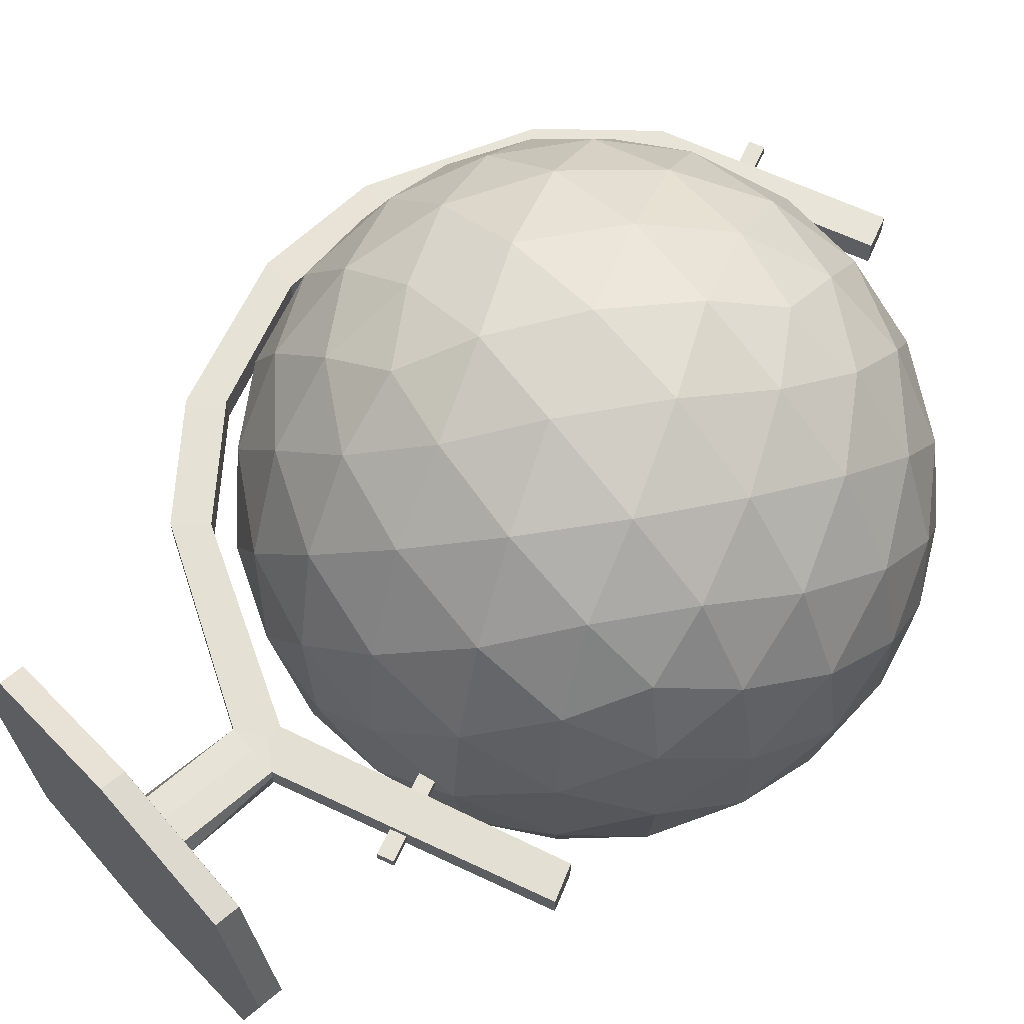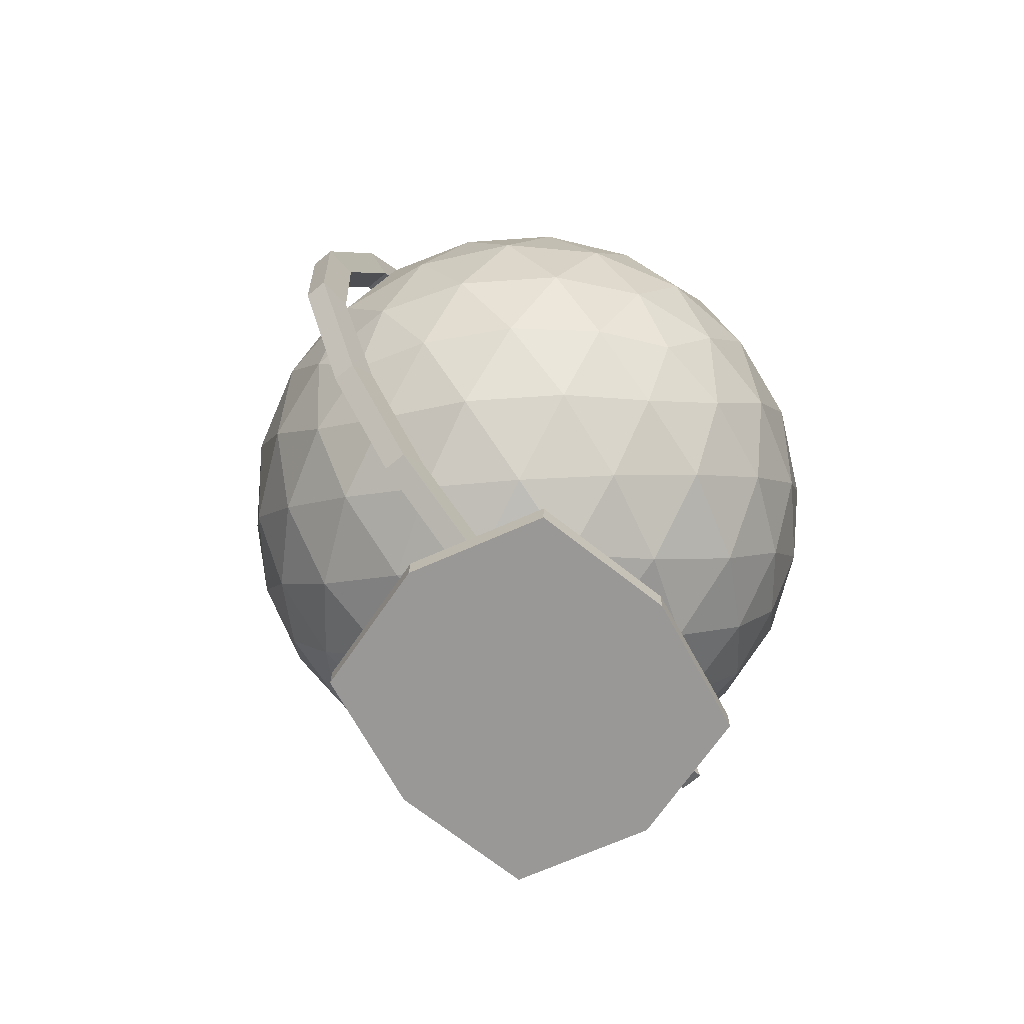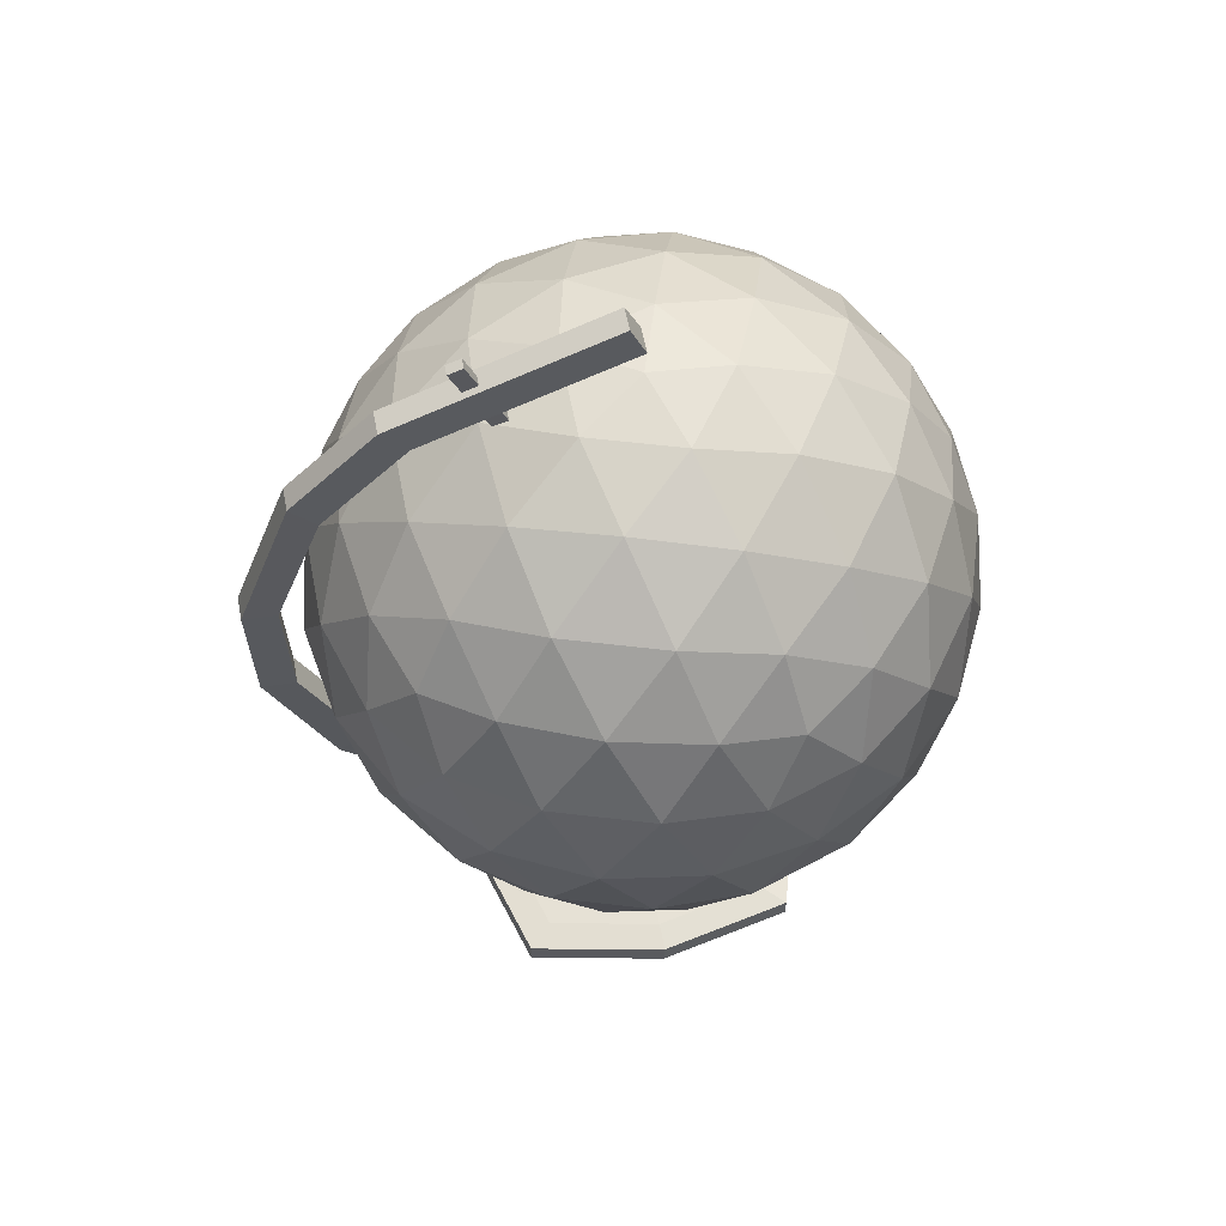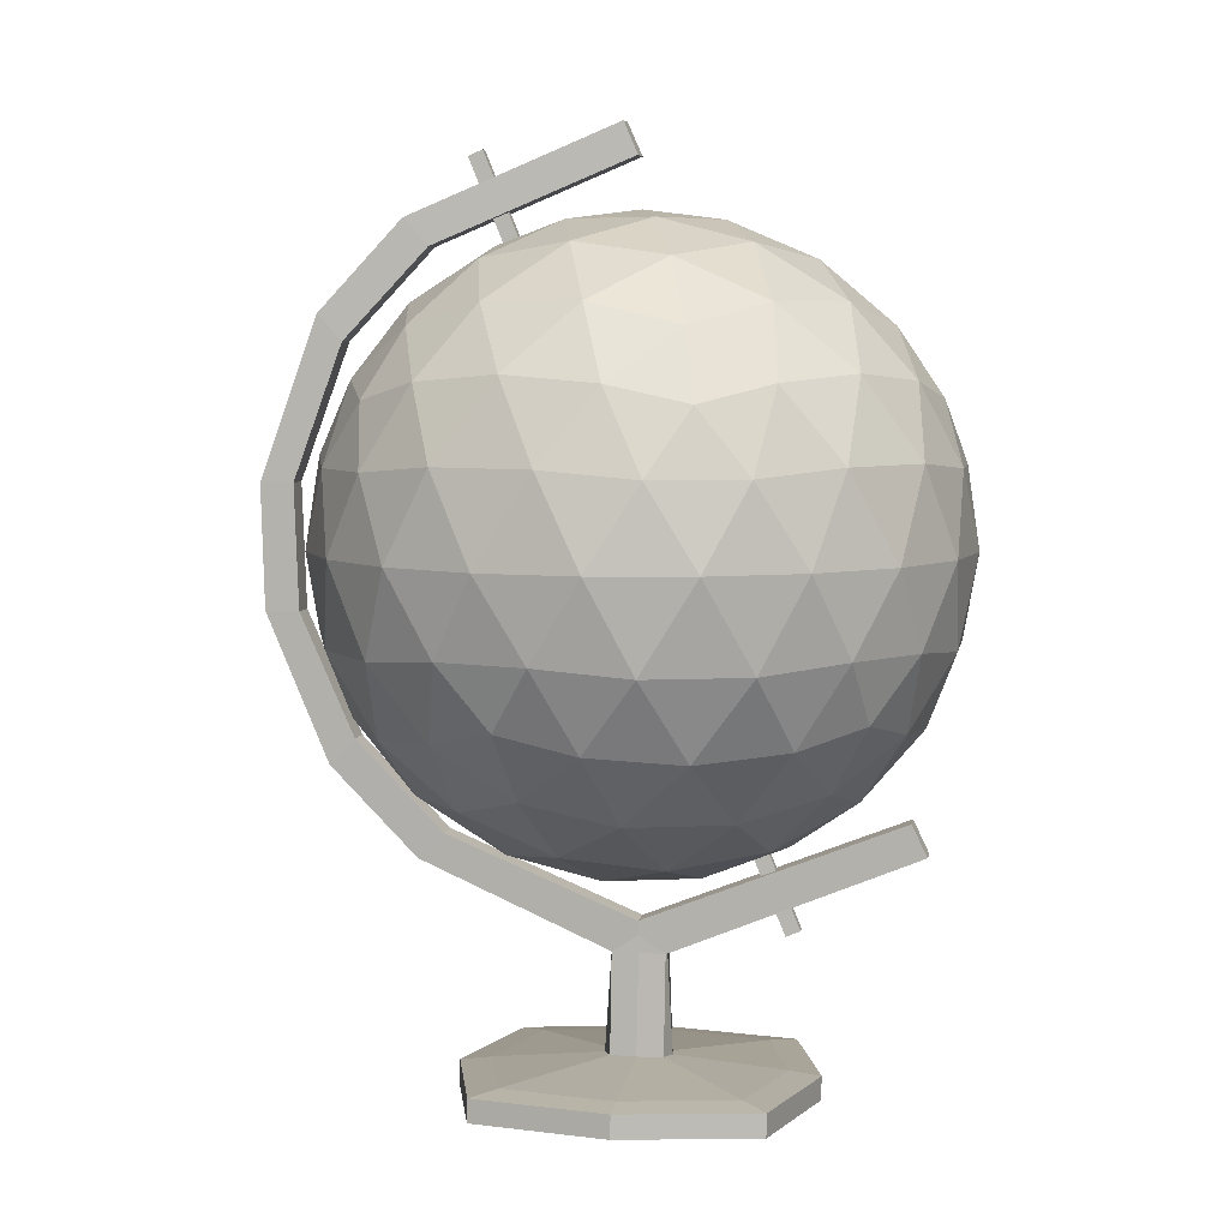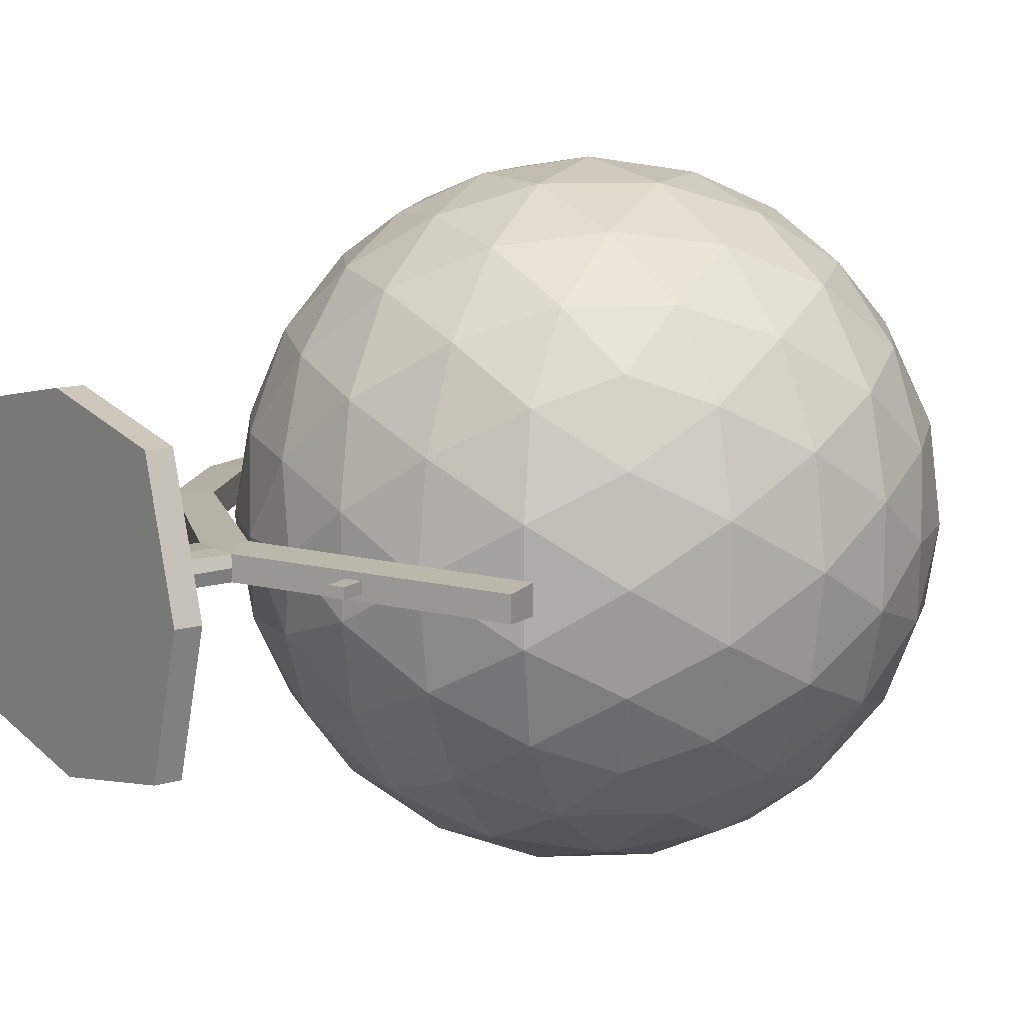
<metadata>
{"format":"obj","ext":"obj","renderer":"f3d","projection":"perspective","resolution":1024,"background":"white","views":[{"elev":63.5,"azim":47.9,"up":"+Z"},{"elev":-68.7,"azim":-50.1,"up":"+Y"},{"elev":59.1,"azim":-11.1,"up":"+Y"},{"elev":5.9,"azim":9.8,"up":"+Y"},{"elev":12.1,"azim":53.5,"up":"+Z"}]}
</metadata>
<code>
g globe_Circle.013
v -0.008353 1.855 0.1842
v -0.01471 9.66 0.1842
v 0.2589 0.422 0.1645
v 2.787 2.95 0.1842
v -0.1676 10.01 0.1645
v 2.954 2.603 0.1645
v -0.008353 1.855 -0.1123
v -0.01471 9.66 -0.1123
v -0.3064 0.422 0.1645
v 2.787 2.95 -0.1123
v -0.1676 10.01 -0.09256
v 2.954 2.603 -0.09256
v -0.2884 1.518 0.1645
v 0.2769 1.509 0.1645
v -0.007928 1.7 0.1663
v 0.2769 1.509 -0.09256
v -0.2884 1.518 -0.09256
v -0.007928 1.7 -0.0944
v 0.2589 0.422 -0.09256
v -0.3064 0.422 -0.09256
v -1.785 9.674 0.09166
v -1.785 9.674 -0.01974
v 1.509 1.722 0.09166
v 1.509 1.722 -0.01974
v -1.629 9.739 0.09166
v -1.629 9.739 -0.01974
v 1.665 1.787 0.09166
v 1.665 1.787 -0.01974
v 1.215 0.3091 -1.129
v 1.215 0.3091 1.201
v -1.264 0.3091 -1.129
v -1.264 0.3091 1.201
v 1.21 0.008224 -1.129
v 1.21 0.008224 1.201
v -1.269 0.008224 -1.129
v -1.269 0.008224 1.201
v -0 2.277 -0
v 2.478 4.17 1.8
v -0.9465 4.17 2.913
v -3.063 4.17 -0
v -0.9465 4.17 -2.913
v 2.478 4.17 -1.8
v 0.9465 7.233 2.913
v -2.478 7.233 1.8
v -2.478 7.233 -1.8
v 0.9465 7.233 -2.913
v 3.063 7.233 -0
v -0 9.126 -0
v -0.7973 3.45 2.454
v -0.5563 2.789 1.712
v -0.2658 2.387 0.818
v 0.6958 2.387 0.5055
v 1.457 2.789 1.058
v 2.087 3.45 1.517
v 1.822 3.982 2.335
v 0.9002 3.901 2.771
v -0.1015 3.982 2.959
v 2.783 3.982 -1.011
v 2.913 3.901 -0
v 2.783 3.982 1.011
v 0.6958 2.387 -0.5055
v 1.457 2.789 -1.058
v 2.087 3.45 -1.517
v -2.58 3.45 -0
v -1.8 2.789 -0
v -0.8601 2.387 -0
v -1.657 3.982 2.454
v -2.357 3.901 1.712
v -2.846 3.982 0.818
v -0.7973 3.45 -2.454
v -0.5563 2.789 -1.712
v -0.2658 2.387 -0.818
v -2.846 3.982 -0.818
v -2.357 3.901 -1.712
v -1.657 3.982 -2.454
v -0.1015 3.982 -2.959
v 0.9002 3.901 -2.771
v 1.822 3.982 -2.335
v 3.276 6.562 0.5055
v 3.257 5.702 1.058
v 2.948 4.842 1.517
v 2.948 4.842 -1.517
v 3.257 5.702 -1.058
v 3.276 6.562 -0.5055
v 0.5315 6.562 3.272
v -0 5.702 3.425
v -0.5315 4.842 3.272
v 2.353 4.842 2.335
v 2.013 5.702 2.771
v 1.493 6.562 2.959
v -2.948 6.562 1.517
v -3.257 5.702 1.058
v -3.276 4.842 0.5055
v -1.493 4.842 2.959
v -2.013 5.702 2.771
v -2.353 6.562 2.335
v -2.353 6.562 -2.335
v -2.013 5.702 -2.771
v -1.493 4.842 -2.959
v -3.276 4.842 -0.5055
v -3.257 5.702 -1.058
v -2.948 6.562 -1.517
v 1.493 6.562 -2.959
v 2.013 5.702 -2.771
v 2.353 4.842 -2.335
v -0.5315 4.842 -3.272
v -0 5.702 -3.425
v 0.5315 6.562 -3.272
v 2.846 7.422 0.818
v 2.357 7.502 1.712
v 1.657 7.422 2.454
v 0.1015 7.422 2.959
v -0.9002 7.502 2.771
v -1.822 7.422 2.335
v -2.783 7.422 1.011
v -2.913 7.502 -0
v -2.783 7.422 -1.011
v -1.822 7.422 -2.335
v -0.9002 7.502 -2.771
v 0.1015 7.422 -2.959
v 1.657 7.422 -2.454
v 2.357 7.502 -1.712
v 2.846 7.422 -0.818
v 0.2658 9.017 0.818
v 0.5563 8.615 1.712
v 0.7973 7.953 2.454
v 2.58 7.953 -0
v 1.8 8.615 -0
v 0.8601 9.017 -0
v -0.6958 9.017 0.5055
v -1.457 8.615 1.058
v -2.087 7.953 1.517
v -0.6958 9.017 -0.5055
v -1.457 8.615 -1.058
v -2.087 7.953 -1.517
v 0.2658 9.017 -0.818
v 0.5563 8.615 -1.712
v 0.7973 7.953 -2.454
v 1.239 8.765 -0.9002
v 2.186 8.18 -0.9002
v 1.532 8.18 -1.8
v -0.4733 8.765 -1.457
v -0.1808 8.18 -2.357
v -1.239 8.18 -2.013
v -1.532 8.765 -0
v -2.297 8.18 -0.5563
v -2.297 8.18 0.5563
v -0.4733 8.765 1.457
v -1.239 8.18 2.013
v -0.1808 8.18 2.357
v 1.239 8.765 0.9002
v 1.532 8.18 1.8
v 2.186 8.18 0.9002
v 2.951 6.648 -1.457
v 2.771 5.702 -2.013
v 2.297 6.648 -2.357
v -0.4733 6.648 -3.257
v -1.058 5.702 -3.257
v -1.532 6.648 -2.913
v -3.244 6.648 -0.5564
v -3.425 5.702 1e-06
v -3.244 6.648 0.5564
v -1.532 6.648 2.913
v -1.058 5.702 3.257
v -0.4733 6.648 3.257
v 2.297 6.648 2.357
v 2.771 5.702 2.013
v 2.951 6.648 1.457
v 1.058 5.702 -3.257
v 1.532 4.755 -2.913
v 0.4733 4.755 -3.257
v -2.771 5.702 -2.013
v -2.297 4.755 -2.357
v -2.951 4.755 -1.457
v -2.771 5.702 2.013
v -2.951 4.755 1.457
v -2.297 4.755 2.357
v 1.058 5.702 3.257
v 0.4733 4.755 3.257
v 1.532 4.755 2.913
v 3.425 5.702 -0
v 3.244 4.755 0.5564
v 3.244 4.755 -0.5564
v 1.239 3.224 -2.013
v 0.4733 2.639 -1.457
v 0.1808 3.224 -2.357
v -1.532 3.224 -1.8
v -1.239 2.639 -0.9002
v -2.186 3.224 -0.9002
v -2.186 3.224 0.9002
v -1.239 2.639 0.9002
v -1.532 3.224 1.8
v 2.297 3.224 -0.5563
v 2.297 3.224 0.5564
v 1.532 2.639 3e-06
v 0.1808 3.224 2.357
v 0.4733 2.639 1.457
v 1.239 3.224 2.013
v 1.483 0.2646 -1.381
v 1.483 0.2646 1.453
v -1.531 0.2646 -1.381
v -1.531 0.2646 1.453
v 1.477 0.008224 -1.381
v 1.477 0.008224 1.453
v -1.537 0.008224 -1.381
v -1.537 0.008224 1.453
v -0.02307 0.422 -0.1203
v -0.02307 0.422 0.1922
v -0.005756 1.513 0.1645
v -0.005756 1.513 -0.09256
v -0.02363 0.3091 -1.381
v -0.02363 0.3091 1.453
v -0.03021 0.008224 -1.381
v -0.03021 0.008224 1.453
v -0.02292 0.2646 -1.687
v -0.02292 0.2646 1.759
v -0.03091 0.008224 -1.687
v -0.03091 0.008224 1.759
v 0.3355 0.422 0.03596
v 2.954 2.603 0.03596
v -0.3816 0.422 0.03596
v -0.01471 9.66 0.03596
v -0.008353 1.855 0.03596
v 2.787 2.95 0.03596
v -0.1676 10.01 0.03596
v 0.2769 1.509 0.03596
v -0.2884 1.518 0.03596
v 1.548 0.3091 0.03596
v -1.596 0.3091 0.03596
v 1.542 0.008224 0.03596
v -1.602 0.008224 0.03596
v 1.889 0.2646 0.03596
v -1.934 0.2646 0.03596
v 1.881 0.008224 0.03596
v -1.942 0.008224 0.03596
v -0.03021 0.008224 0.03596
v -2.06 2.709 0.1842
v -3.002 3.675 0.1842
v -3.588 5 0.1842
v -3.634 6.341 0.1842
v -3.1 7.797 0.1842
v -2.181 8.763 0.1842
v -3.286 3.392 0.1645
v -2.341 2.428 0.1645
v -3.998 6.341 0.1645
v -3.962 5 0.1645
v -2.452 9.059 0.1645
v -3.368 8.088 0.1645
v -3.002 3.675 -0.1123
v -2.06 2.709 -0.1123
v -3.634 6.341 -0.1123
v -3.588 5 -0.1123
v -2.181 8.763 -0.1123
v -3.1 7.797 -0.1123
v -3.368 8.088 -0.09256
v -2.452 9.059 -0.09256
v -3.962 5 -0.09256
v -3.998 6.341 -0.09256
v -2.341 2.428 -0.09256
v -3.286 3.392 -0.09256
v -3.286 3.392 0.03596
v -2.341 2.428 0.03596
v -3.1 7.797 0.03596
v -2.181 8.763 0.03596
v -3.002 3.675 0.03596
v -2.06 2.709 0.03596
v -3.962 5 0.03596
v -3.998 6.341 0.03596
v -2.452 9.059 0.03596
v -3.368 8.088 0.03596
v -3.634 6.341 0.03596
v -3.588 5 0.03596
f 1 237 244 13 15
f 240 271 263 241
f 226 16 12 220
f 238 265 272 239
f 242 264 222 2
f 223 7 250 266
f 264 253 8 222
f 10 12 16 18 7
f 219 3 30 228
f 270 255 258 268
f 265 249 252 272
f 4 1 15 14 6
f 253 256 11 8
f 271 251 254 263
f 224 10 7 223
f 220 12 10 224
f 225 11 256 269
f 249 260 257 252
f 267 257 260 261
f 222 8 11 225
f 262 259 17 227
f 251 258 255 254
f 13 209 14 15
f 16 210 17 18
f 209 13 9 208
f 226 14 3 219
f 210 16 19 207
f 227 17 20 221
f 230 33 203 234
f 221 20 31 229
f 208 9 32 212
f 207 19 29 211
f 236 214 36 231
f 214 34 204 218
f 211 29 199 215
f 229 31 201 233
f 216 202 206 218
f 232 200 204 234
f 233 201 205 235
f 215 199 203 217
f 212 32 202 216
f 231 36 206 235
f 228 30 200 232
f 213 35 205 217
f 33 213 217 203
f 30 212 216 200
f 201 215 217 205
f 200 216 218 204
f 31 211 215 201
f 36 214 218 206
f 230 34 214 236
f 20 207 211 31
f 3 208 212 30
f 17 210 207 20
f 14 209 208 3
f 33 230 236 213
f 29 228 232 199
f 35 231 235 205
f 202 233 235 206
f 199 232 234 203
f 32 229 233 202
f 213 236 231 35
f 9 221 229 32
f 34 230 234 204
f 13 227 221 9
f 16 226 219 19
f 248 270 268 245
f 242 2 5 247
f 244 262 227 13
f 2 222 225 5
f 7 18 17 259 250
f 240 241 248 245
f 5 225 269 247
f 6 220 224 4
f 4 224 223 1
f 238 239 246 243
f 246 267 261 243
f 19 219 228 29
f 14 226 220 6
f 244 237 238 243
f 240 245 246 239
f 242 247 248 241
f 260 249 250 259
f 252 257 258 251
f 254 255 256 253
f 262 244 243 261
f 264 242 241 263
f 266 250 249 265
f 268 258 257 267
f 270 248 247 269
f 272 252 251 271
f 259 262 261 260
f 253 264 263 254
f 237 266 265 238
f 245 268 267 246
f 255 270 269 256
f 239 272 271 240
f 1 223 266 237
f 25 26 22 21
f 27 23 24 28
f 22 24 23 21
f 26 25 27 28
f 26 28 24 22
f 21 23 27 25
f 38 60 81
f 39 57 87
f 41 75 99
f 42 78 105
f 38 81 88
f 39 87 94
f 40 93 100
f 41 99 106
f 42 105 82
f 44 114 132
f 45 117 135
f 47 123 127
f 128 139 129
f 127 140 128
f 139 137 136
f 128 140 139
f 127 123 140
f 123 122 140
f 140 122 141
f 122 121 141
f 137 142 136
f 142 144 134
f 144 135 134
f 119 118 144
f 144 118 135
f 118 45 135
f 145 131 130
f 134 146 145
f 135 117 146
f 116 115 147
f 147 115 132
f 115 44 132
f 148 125 124
f 132 114 149
f 151 128 129
f 109 47 127
f 84 123 47
f 83 154 84
f 82 155 83
f 84 154 123
f 154 122 123
f 83 155 154
f 155 156 154
f 154 156 122
f 156 121 122
f 82 105 155
f 105 104 155
f 155 104 156
f 104 103 156
f 156 103 121
f 106 158 107
f 107 158 157
f 158 159 157
f 106 99 158
f 99 98 158
f 158 98 159
f 98 97 159
f 159 97 118
f 97 45 118
f 102 117 45
f 101 160 102
f 102 160 117
f 160 116 117
f 96 114 44
f 95 163 96
f 94 164 95
f 95 164 163
f 94 87 164
f 88 81 167
f 81 80 167
f 80 79 168
f 168 79 109
f 79 47 109
f 104 169 103
f 105 170 104
f 104 170 169
f 105 78 170
f 78 77 170
f 76 41 106
f 97 102 45
f 98 172 97
f 99 173 98
f 97 172 102
f 172 101 102
f 98 173 172
f 173 174 172
f 172 174 101
f 174 100 101
f 99 75 173
f 75 74 173
f 173 74 174
f 74 73 174
f 174 73 100
f 73 40 100
f 177 94 95
f 68 67 177
f 177 67 94
f 67 39 94
f 86 178 85
f 87 179 86
f 86 179 178
f 179 180 178
f 87 57 179
f 57 56 179
f 179 56 180
f 56 55 180
f 55 38 88
f 80 181 79
f 81 182 80
f 181 83 84
f 80 182 181
f 182 183 181
f 181 183 83
f 183 82 83
f 81 60 182
f 60 59 182
f 182 59 183
f 59 58 183
f 183 58 82
f 58 42 82
f 63 78 42
f 62 184 63
f 63 184 78
f 184 77 78
f 62 185 184
f 185 186 184
f 184 186 77
f 185 71 186
f 71 70 186
f 186 70 76
f 70 41 76
f 70 75 41
f 71 187 70
f 70 187 75
f 187 74 75
f 187 189 74
f 189 73 74
f 65 64 189
f 189 64 73
f 64 40 73
f 65 190 64
f 65 191 190
f 191 192 190
f 190 192 68
f 192 67 68
f 51 50 191
f 191 50 192
f 50 49 192
f 192 49 67
f 49 39 67
f 58 63 42
f 59 193 58
f 60 194 59
f 58 193 63
f 193 62 63
f 59 194 193
f 194 195 193
f 193 195 62
f 60 54 194
f 54 53 194
f 194 53 195
f 53 52 195
f 49 57 39
f 50 196 49
f 51 197 50
f 49 196 57
f 196 56 57
f 50 197 196
f 51 52 197
f 52 53 197
f 38 54 60
f 40 69 93
f 43 111 126
f 46 120 138
f 140 141 139
f 139 141 137
f 141 138 137
f 141 121 138
f 121 46 138
f 138 143 137
f 137 143 142
f 143 144 142
f 138 120 143
f 120 119 143
f 143 119 144
f 135 146 134
f 146 147 145
f 145 147 131
f 147 132 131
f 117 116 146
f 146 116 147
f 132 149 131
f 131 149 148
f 149 150 148
f 148 150 125
f 150 126 125
f 114 113 149
f 149 113 150
f 113 112 150
f 150 112 126
f 112 43 126
f 126 152 125
f 125 152 151
f 152 153 151
f 151 153 128
f 153 127 128
f 126 111 152
f 111 110 152
f 152 110 153
f 110 109 153
f 153 109 127
f 103 46 121
f 108 120 46
f 107 157 108
f 108 157 120
f 157 119 120
f 157 159 119
f 159 118 119
f 100 161 101
f 101 161 160
f 161 162 160
f 160 162 116
f 162 115 116
f 100 93 161
f 93 92 161
f 161 92 162
f 92 91 162
f 162 91 115
f 91 44 115
f 96 163 114
f 163 113 114
f 164 165 163
f 163 165 113
f 165 112 113
f 87 86 164
f 164 86 165
f 86 85 165
f 165 85 112
f 85 43 112
f 90 111 43
f 89 166 90
f 88 167 89
f 90 166 111
f 166 110 111
f 89 167 166
f 167 168 166
f 166 168 110
f 168 109 110
f 167 80 168
f 103 108 46
f 103 169 108
f 169 107 108
f 170 171 169
f 169 171 107
f 171 106 107
f 170 77 171
f 77 76 171
f 171 76 106
f 91 96 44
f 92 175 91
f 93 176 92
f 91 175 96
f 175 95 96
f 92 176 175
f 176 177 175
f 175 177 95
f 93 69 176
f 69 68 176
f 176 68 177
f 85 90 43
f 85 178 90
f 178 89 90
f 178 180 89
f 180 88 89
f 180 55 88
f 79 84 47
f 79 181 84
f 186 76 77
f 64 69 40
f 64 190 69
f 190 68 69
f 197 198 196
f 196 198 56
f 198 55 56
f 197 53 198
f 53 54 198
f 198 54 55
f 54 38 55
f 37 52 51
f 37 51 66
f 37 66 72
f 37 72 61
f 129 136 48
f 129 139 136
f 136 133 48
f 136 142 133
f 142 134 133
f 133 130 48
f 134 145 133
f 133 145 130
f 130 124 48
f 131 148 130
f 130 148 124
f 124 129 48
f 125 151 124
f 124 151 129
f 61 185 62
f 61 72 185
f 72 71 185
f 72 188 71
f 71 188 187
f 188 189 187
f 72 66 188
f 66 65 188
f 188 65 189
f 66 191 65
f 66 51 191
f 195 61 62
f 195 52 61
f 52 37 61

</code>
